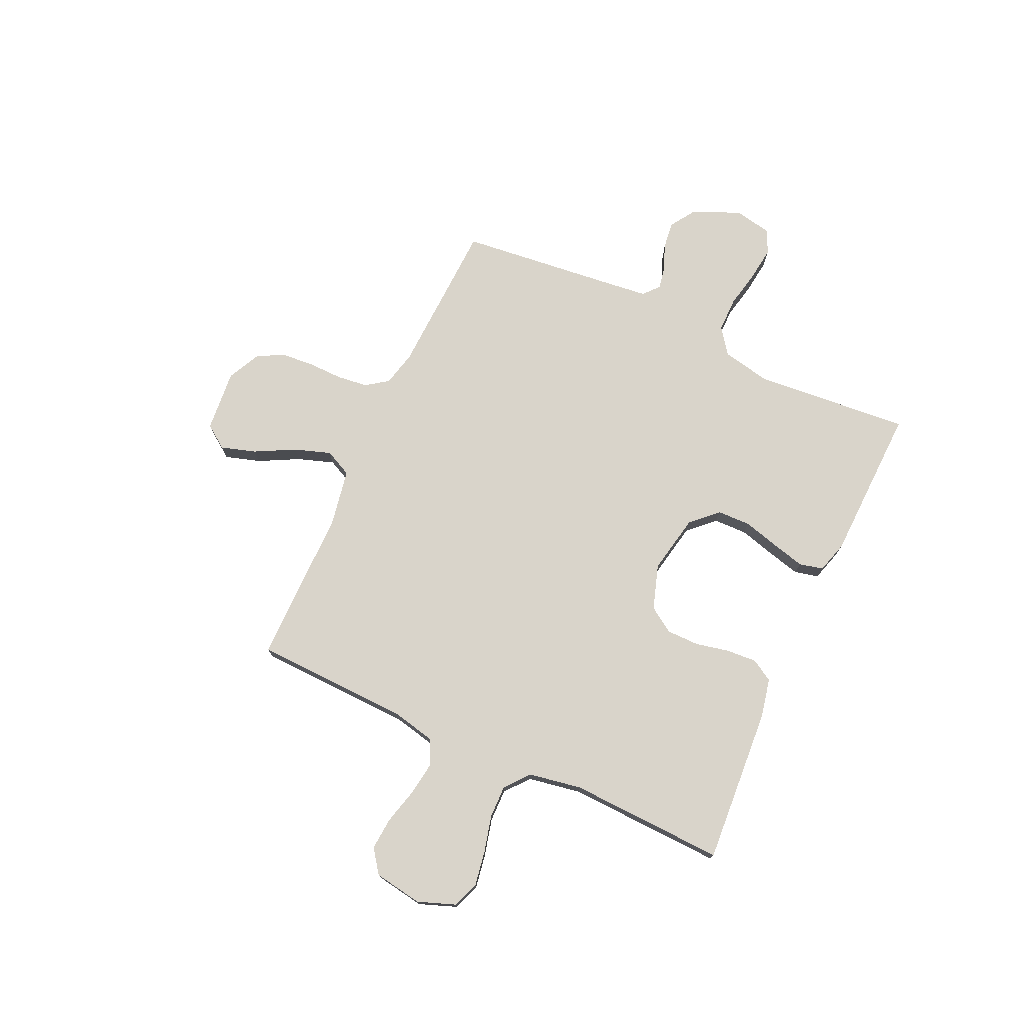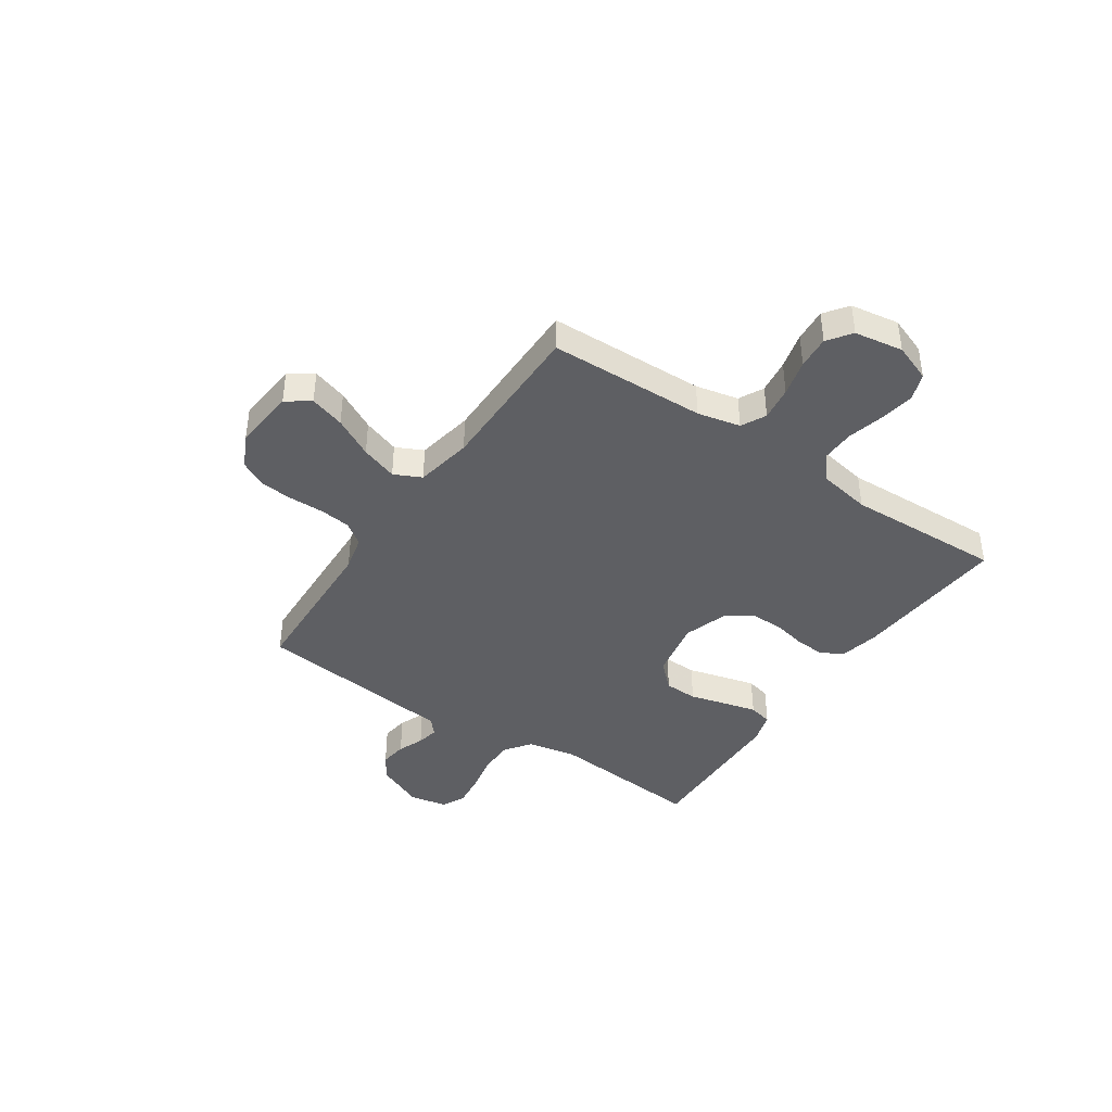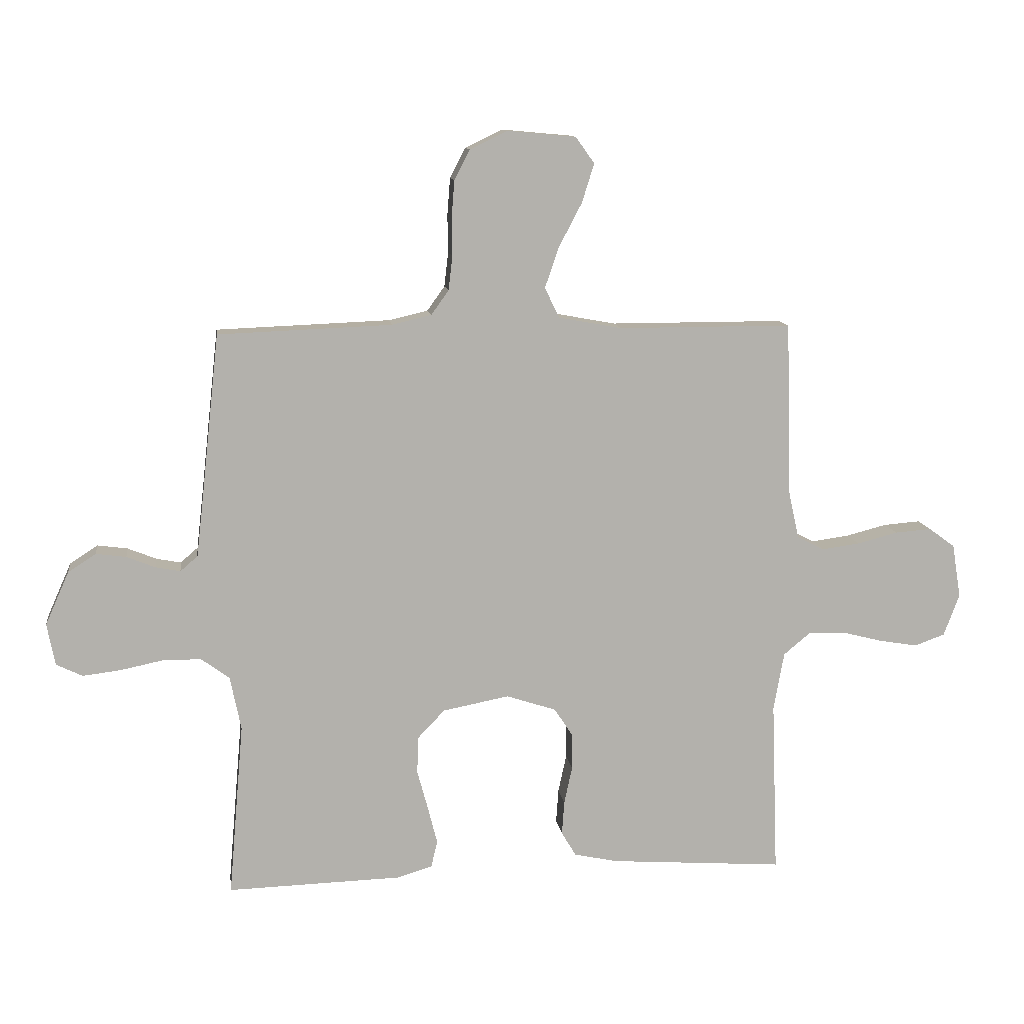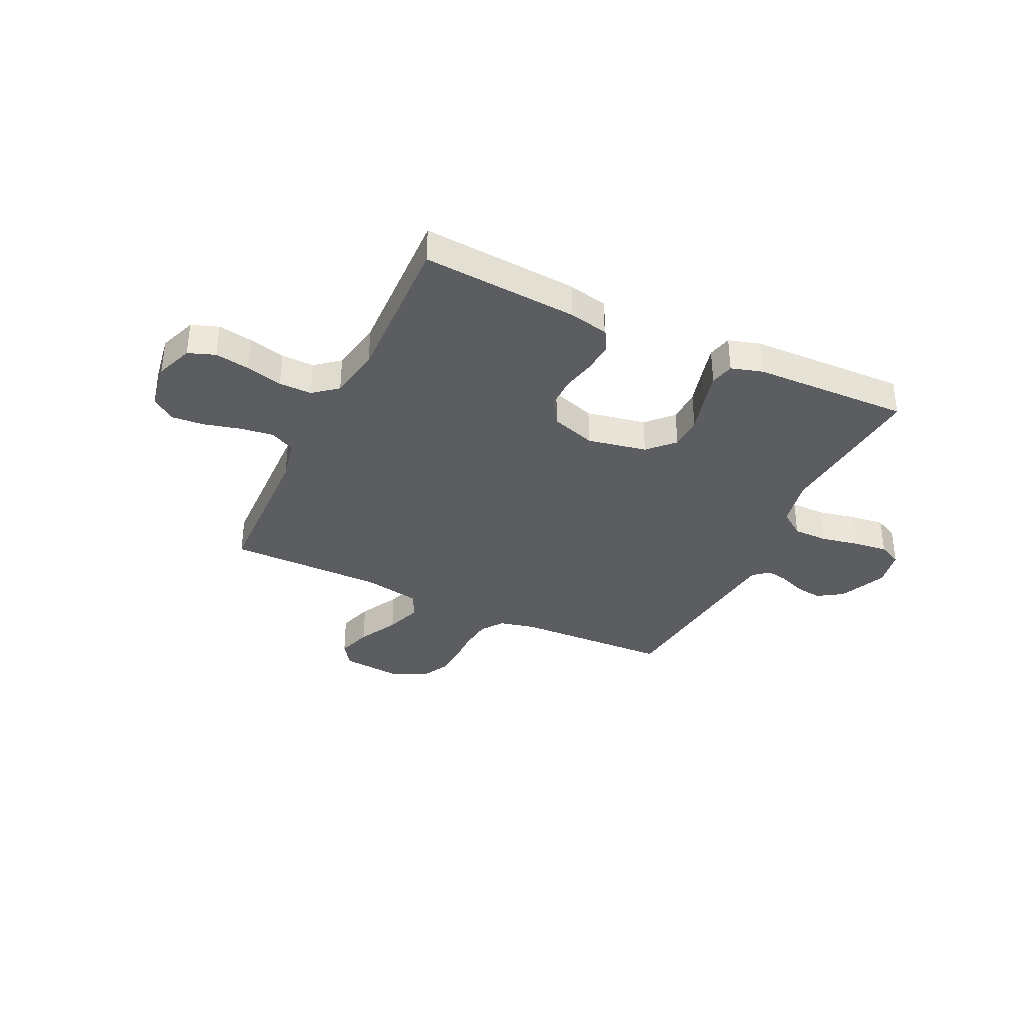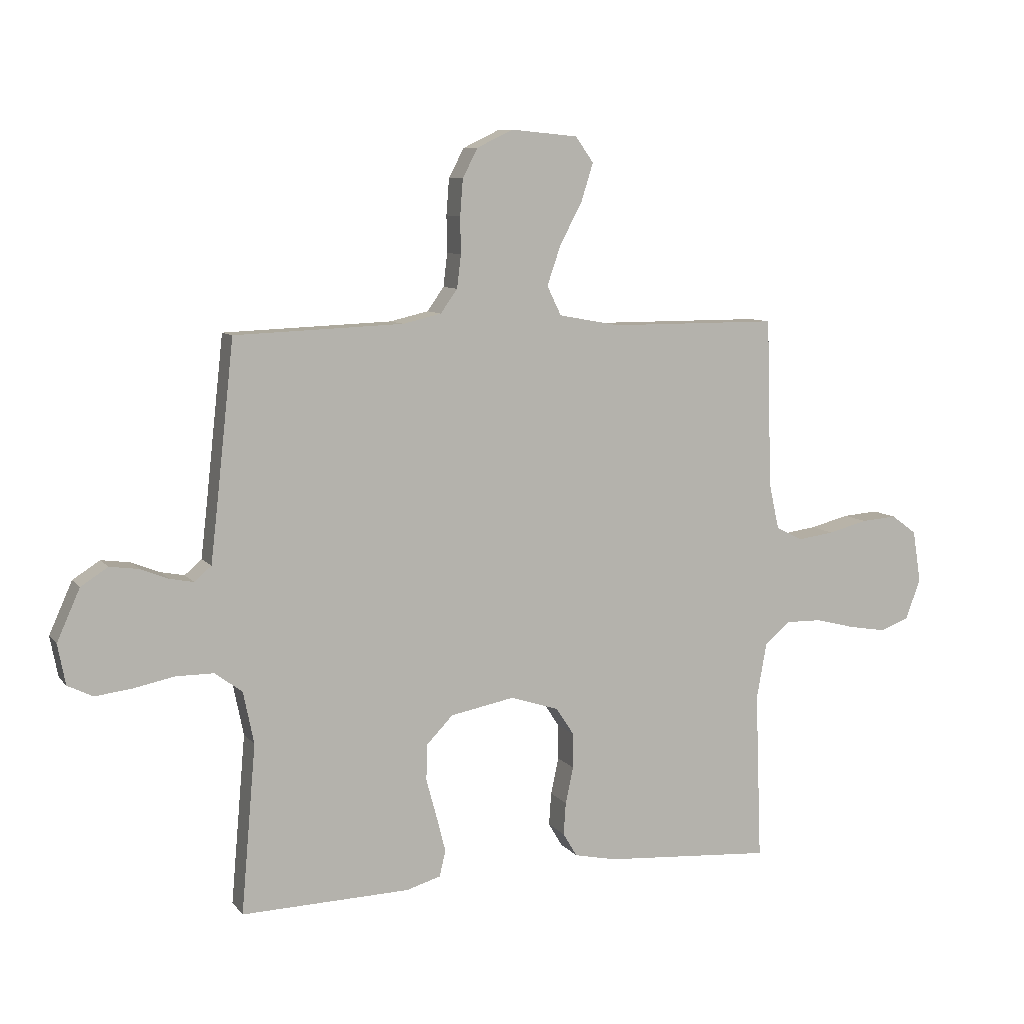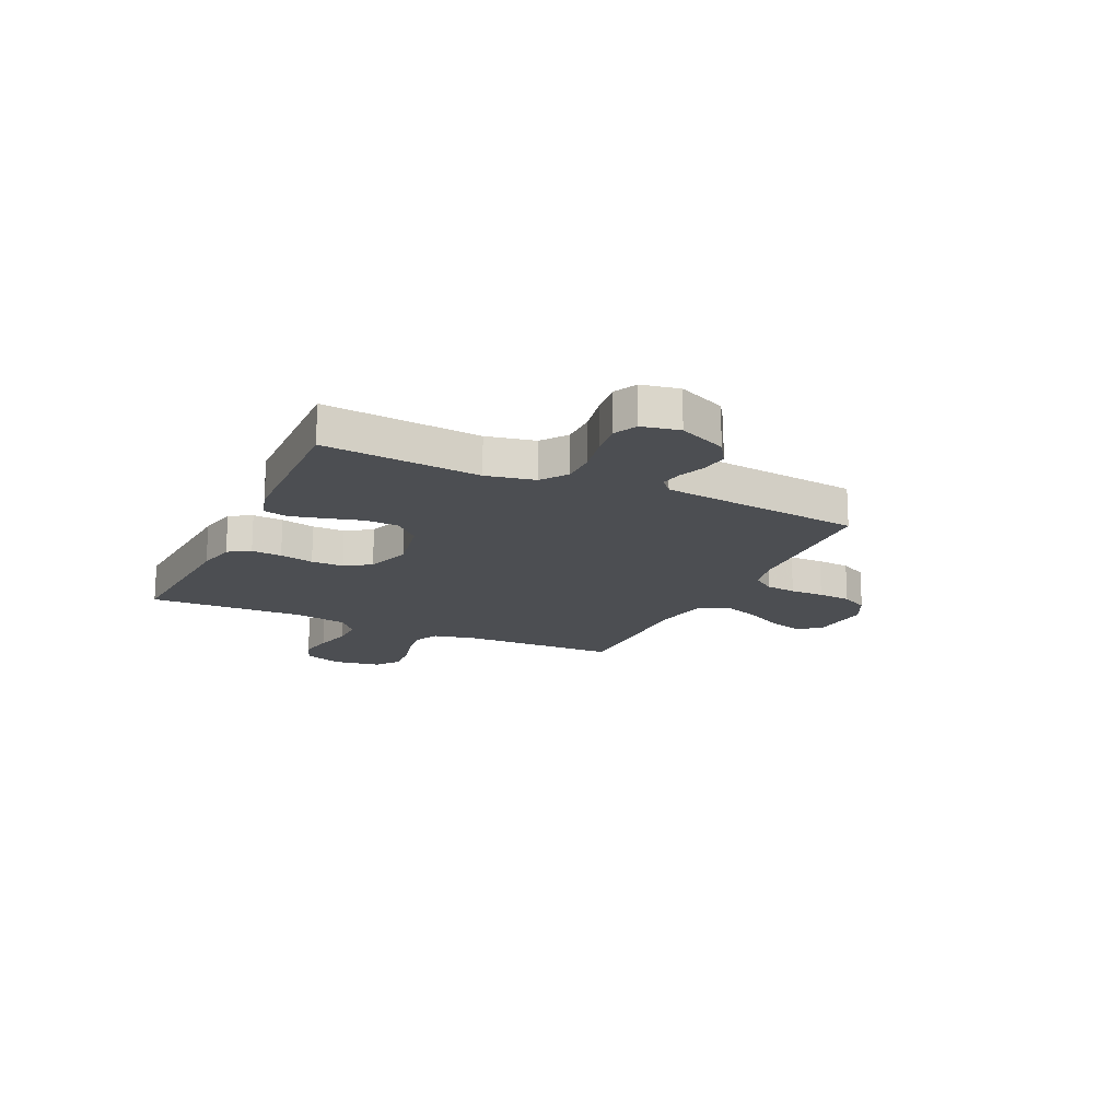
<metadata>
{"format":"obj","ext":"obj","renderer":"f3d","projection":"perspective","resolution":1024,"background":"white","views":[{"elev":74.8,"azim":114.8,"up":"+Y"},{"elev":-41.2,"azim":55.9,"up":"+Y"},{"elev":11.3,"azim":-7.6,"up":"+Z"},{"elev":-35.7,"azim":154.5,"up":"+Y"},{"elev":8.4,"azim":-21.3,"up":"+Z"},{"elev":-16.9,"azim":-115.1,"up":"+Y"}]}
</metadata>
<code>
v 0.5 0.07 0.5
v 0.509 0.07 0.2
v 0.527 0.07 0.118
v 0.574 0.07 0.094
v 0.639 0.07 0.103
v 0.709 0.07 0.121
v 0.772 0.07 0.126
v 0.817 0.07 0.093
v 0.832 0.07 0
v 0.805 0.07 -0.072
v 0.753 0.07 -0.091
v 0.687 0.07 -0.08
v 0.616 0.07 -0.062
v 0.553 0.07 -0.061
v 0.507 0.07 -0.099
v 0.489 0.07 -0.2
v 0.5 0.07 -0.5
v 0.2 0.07 -0.479
v 0.125 0.07 -0.463
v 0.1 0.07 -0.421
v 0.104 0.07 -0.363
v 0.118 0.07 -0.298
v 0.118 0.07 -0.236
v 0.086 0.07 -0.187
v 0 0.07 -0.159
v -0.114 0.07 -0.181
v -0.161 0.07 -0.23
v -0.163 0.07 -0.294
v -0.144 0.07 -0.364
v -0.128 0.07 -0.427
v -0.139 0.07 -0.473
v -0.2 0.07 -0.491
v -0.5 0.07 -0.5
v -0.474 0.07 -0.2
v -0.493 0.07 -0.107
v -0.542 0.07 -0.071
v -0.609 0.07 -0.071
v -0.682 0.07 -0.086
v -0.747 0.07 -0.094
v -0.792 0.07 -0.072
v -0.806 0.07 0
v -0.765 0.07 0.092
v -0.717 0.07 0.123
v -0.665 0.07 0.116
v -0.615 0.07 0.096
v -0.573 0.07 0.088
v -0.543 0.07 0.114
v -0.533 0.07 0.2
v -0.5 0.07 0.5
v -0.2 0.07 0.512
v -0.132 0.07 0.528
v -0.102 0.07 0.57
v -0.095 0.07 0.629
v -0.096 0.07 0.694
v -0.091 0.07 0.758
v -0.064 0.07 0.81
v 0 0.07 0.841
v 0.119 0.07 0.83
v 0.151 0.07 0.785
v 0.13 0.07 0.718
v 0.09 0.07 0.642
v 0.066 0.07 0.572
v 0.091 0.07 0.52
v 0.2 0.07 0.5
v 0.5 0 0.5
v 0.509 0 0.2
v 0.527 0 0.118
v 0.574 0 0.094
v 0.639 0 0.103
v 0.709 0 0.121
v 0.772 0 0.126
v 0.817 0 0.093
v 0.832 0 0
v 0.805 0 -0.072
v 0.753 0 -0.091
v 0.687 0 -0.08
v 0.616 0 -0.062
v 0.553 0 -0.061
v 0.507 0 -0.099
v 0.489 0 -0.2
v 0.5 0 -0.5
v 0.2 0 -0.479
v 0.125 0 -0.463
v 0.1 0 -0.421
v 0.104 0 -0.363
v 0.118 0 -0.298
v 0.118 0 -0.236
v 0.086 0 -0.187
v 0 0 -0.159
v -0.114 0 -0.181
v -0.161 0 -0.23
v -0.163 0 -0.294
v -0.144 0 -0.364
v -0.128 0 -0.427
v -0.139 0 -0.473
v -0.2 0 -0.491
v -0.5 0 -0.5
v -0.474 0 -0.2
v -0.493 0 -0.107
v -0.542 0 -0.071
v -0.609 0 -0.071
v -0.682 0 -0.086
v -0.747 0 -0.094
v -0.792 0 -0.072
v -0.806 0 0
v -0.765 0 0.092
v -0.717 0 0.123
v -0.665 0 0.116
v -0.615 0 0.096
v -0.573 0 0.088
v -0.543 0 0.114
v -0.533 0 0.2
v -0.5 0 0.5
v -0.2 0 0.512
v -0.132 0 0.528
v -0.102 0 0.57
v -0.095 0 0.629
v -0.096 0 0.694
v -0.091 0 0.758
v -0.064 0 0.81
v 0 0 0.841
v 0.119 0 0.83
v 0.151 0 0.785
v 0.13 0 0.718
v 0.09 0 0.642
v 0.066 0 0.572
v 0.091 0 0.52
v 0.2 0 0.5
f 58 59 60 61
f 58 61 62
f 57 58 62
f 56 57 62
f 53 54 55 56
f 52 53 56 62
f 51 52 62 63
f 48 49 50
f 47 48 50 51
f 42 43 44 45
f 42 45 46
f 41 42 46
f 40 41 46
f 37 38 39 40
f 37 40 46
f 36 37 46 47
f 31 32 33 34
f 31 34 35
f 28 29 30 31
f 28 31 35
f 27 28 35 36
f 19 20 21 22
f 19 22 23
f 16 17 18 19
f 15 16 19 23
f 14 15 23 24
f 10 11 12 13
f 8 9 10 13
f 8 13 14
f 5 6 7 8
f 4 5 8 14
f 3 4 14 24
f 64 1 2
f 26 27 36 47
f 25 26 47 51
f 25 51 63 64
f 24 25 64
f 2 3 24 64
f 125 124 123 122
f 126 125 122
f 126 122 121
f 126 121 120
f 120 119 118 117
f 126 120 117 116
f 127 126 116 115
f 114 113 112
f 115 114 112 111
f 109 108 107 106
f 110 109 106
f 110 106 105
f 110 105 104
f 104 103 102 101
f 110 104 101
f 111 110 101 100
f 98 97 96 95
f 99 98 95
f 95 94 93 92
f 99 95 92
f 100 99 92 91
f 86 85 84 83
f 87 86 83
f 83 82 81 80
f 87 83 80 79
f 88 87 79 78
f 77 76 75 74
f 77 74 73 72
f 78 77 72
f 72 71 70 69
f 78 72 69 68
f 88 78 68 67
f 66 65 128
f 111 100 91 90
f 115 111 90 89
f 128 127 115 89
f 128 89 88
f 128 88 67 66
f 1 65 66 2
f 2 66 67 3
f 3 67 68 4
f 4 68 69 5
f 5 69 70 6
f 6 70 71 7
f 7 71 72 8
f 8 72 73 9
f 9 73 74 10
f 10 74 75 11
f 11 75 76 12
f 12 76 77 13
f 13 77 78 14
f 14 78 79 15
f 15 79 80 16
f 16 80 81 17
f 17 81 82 18
f 18 82 83 19
f 19 83 84 20
f 20 84 85 21
f 21 85 86 22
f 22 86 87 23
f 23 87 88 24
f 24 88 89 25
f 25 89 90 26
f 26 90 91 27
f 27 91 92 28
f 28 92 93 29
f 29 93 94 30
f 30 94 95 31
f 31 95 96 32
f 32 96 97 33
f 33 97 98 34
f 34 98 99 35
f 35 99 100 36
f 36 100 101 37
f 37 101 102 38
f 38 102 103 39
f 39 103 104 40
f 40 104 105 41
f 41 105 106 42
f 42 106 107 43
f 43 107 108 44
f 44 108 109 45
f 45 109 110 46
f 46 110 111 47
f 47 111 112 48
f 48 112 113 49
f 49 113 114 50
f 50 114 115 51
f 51 115 116 52
f 52 116 117 53
f 53 117 118 54
f 54 118 119 55
f 55 119 120 56
f 56 120 121 57
f 57 121 122 58
f 58 122 123 59
f 59 123 124 60
f 60 124 125 61
f 61 125 126 62
f 62 126 127 63
f 63 127 128 64
f 64 128 65 1

</code>
